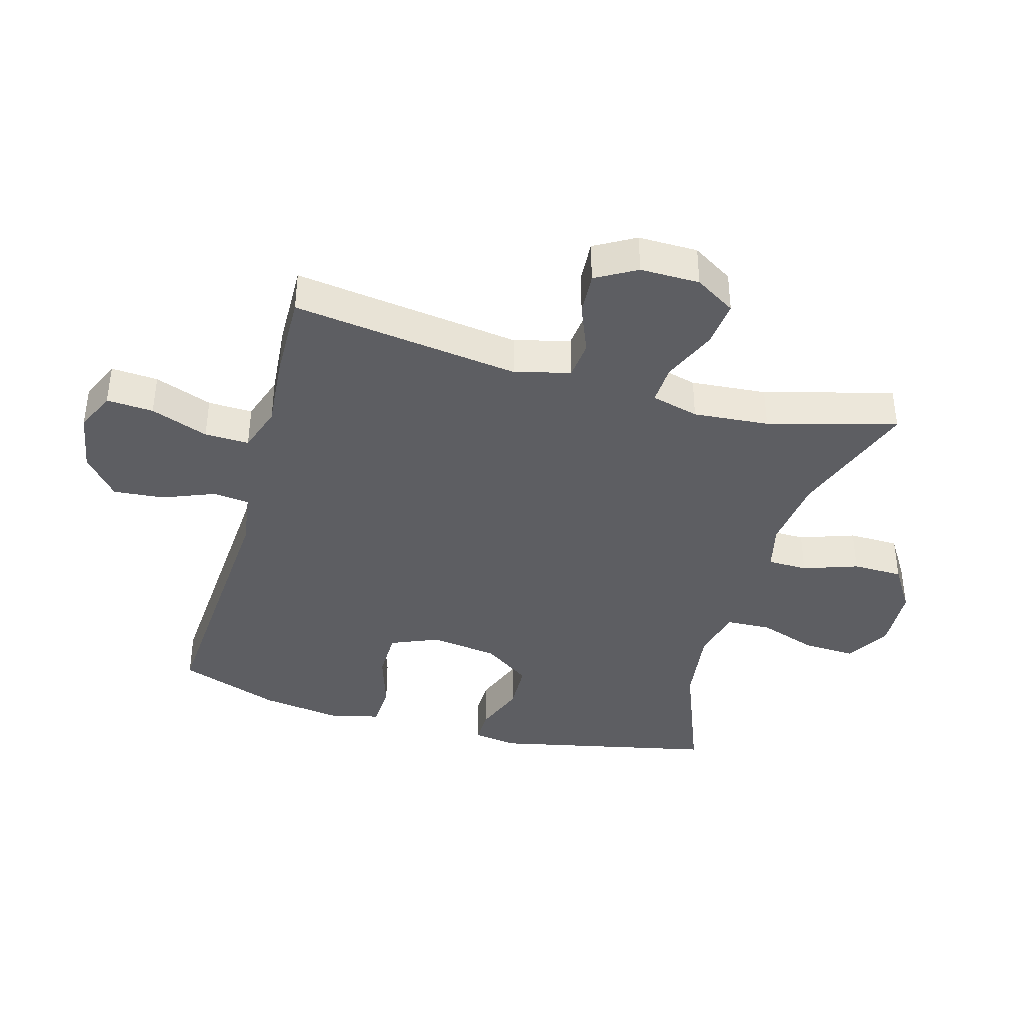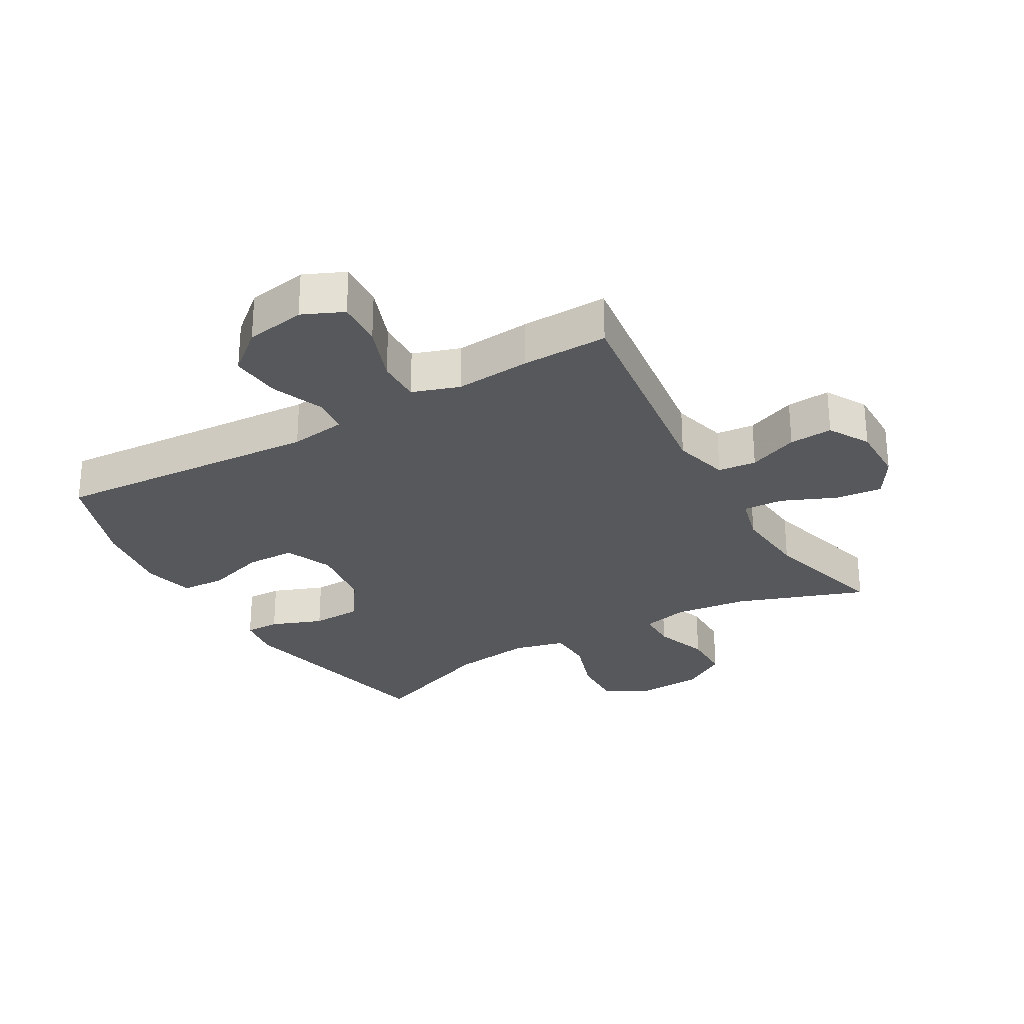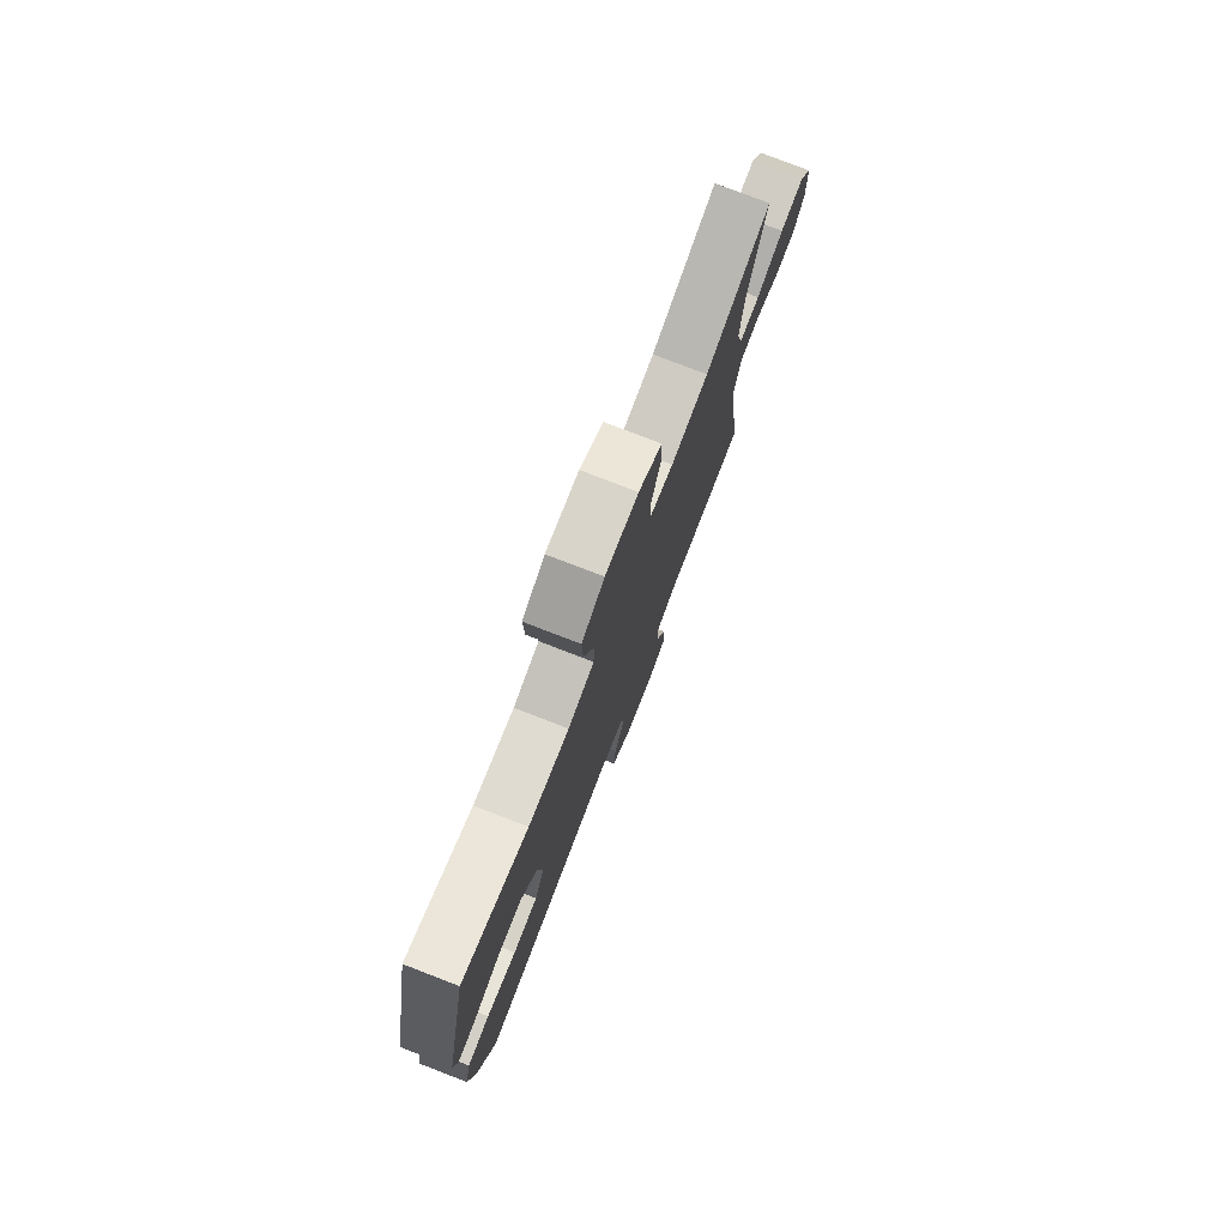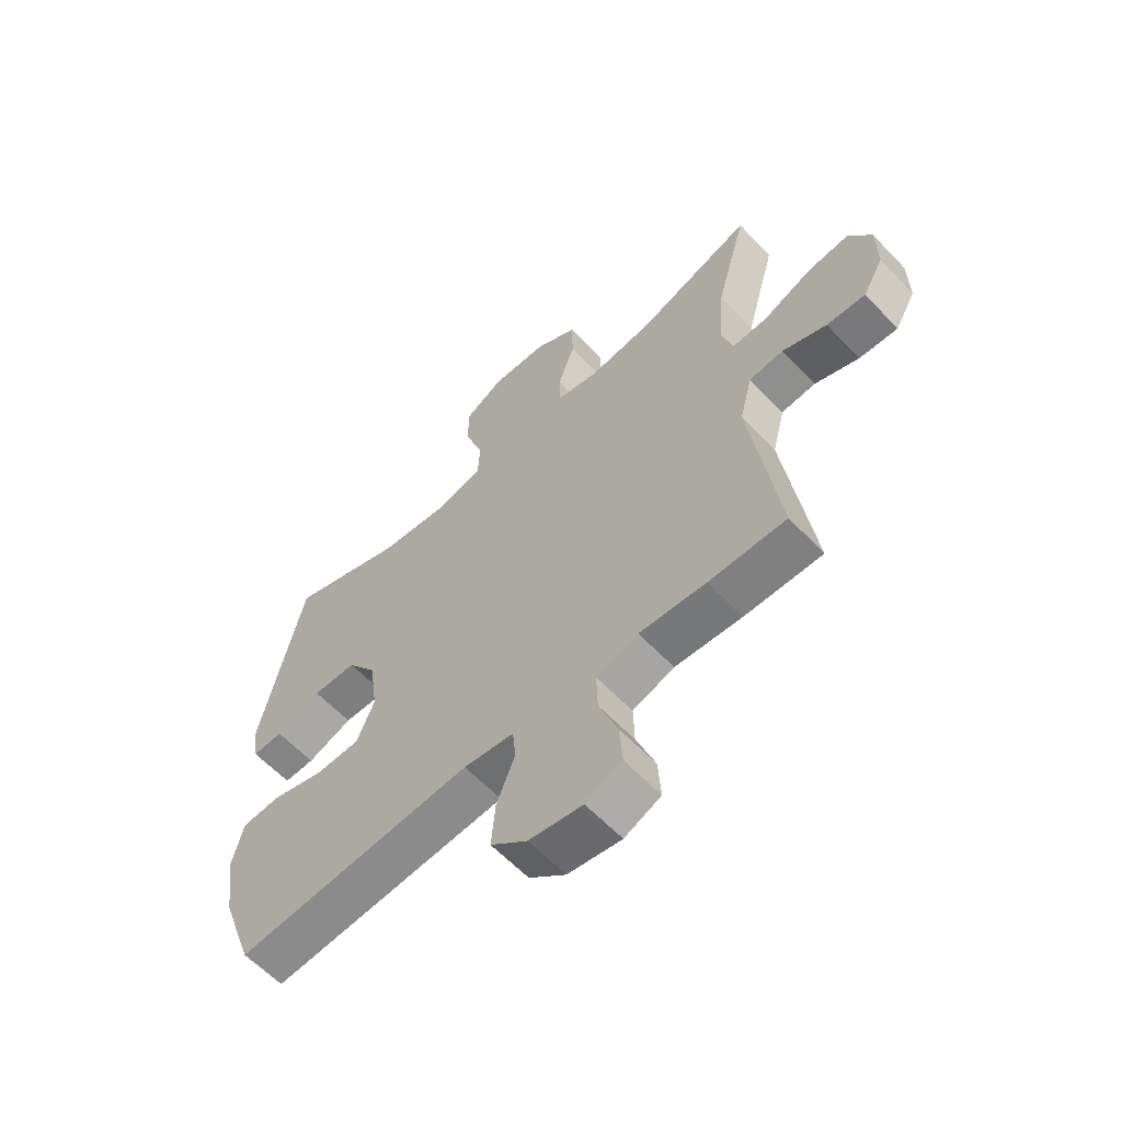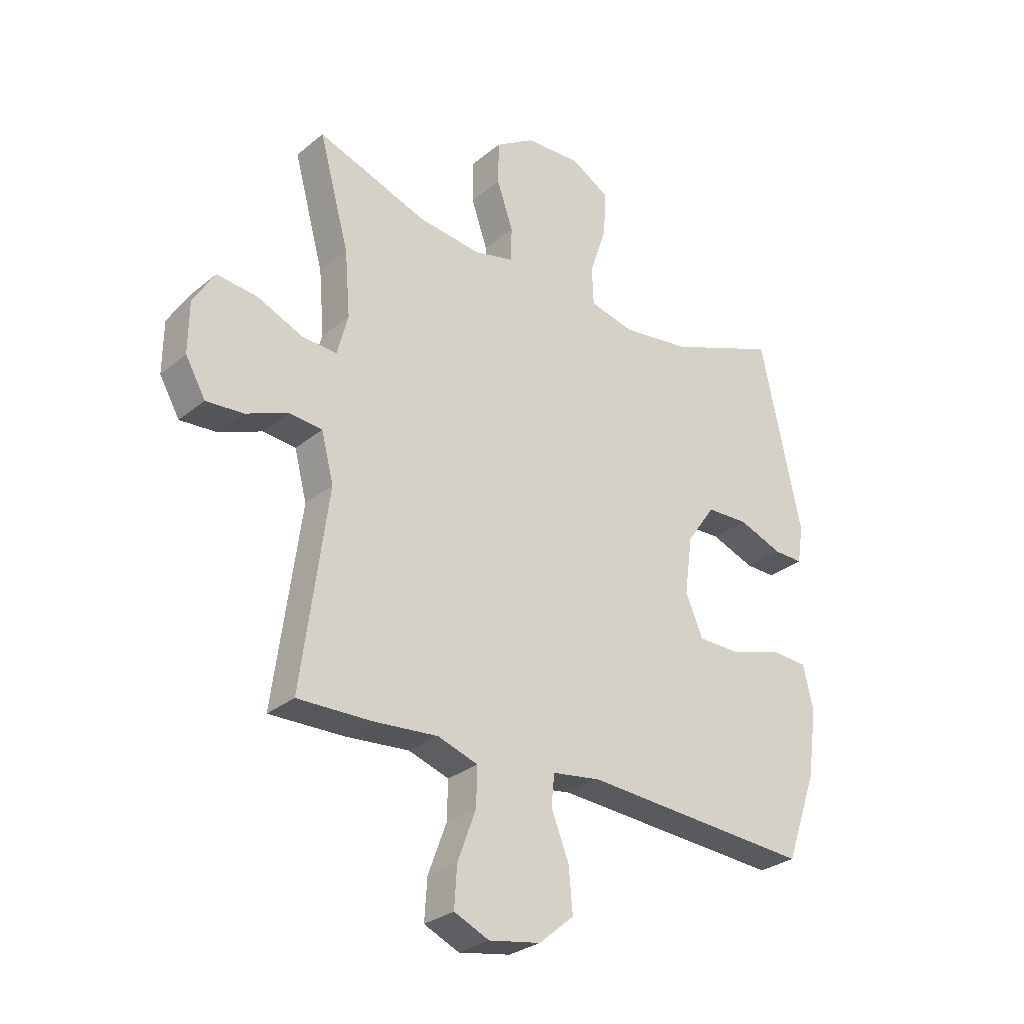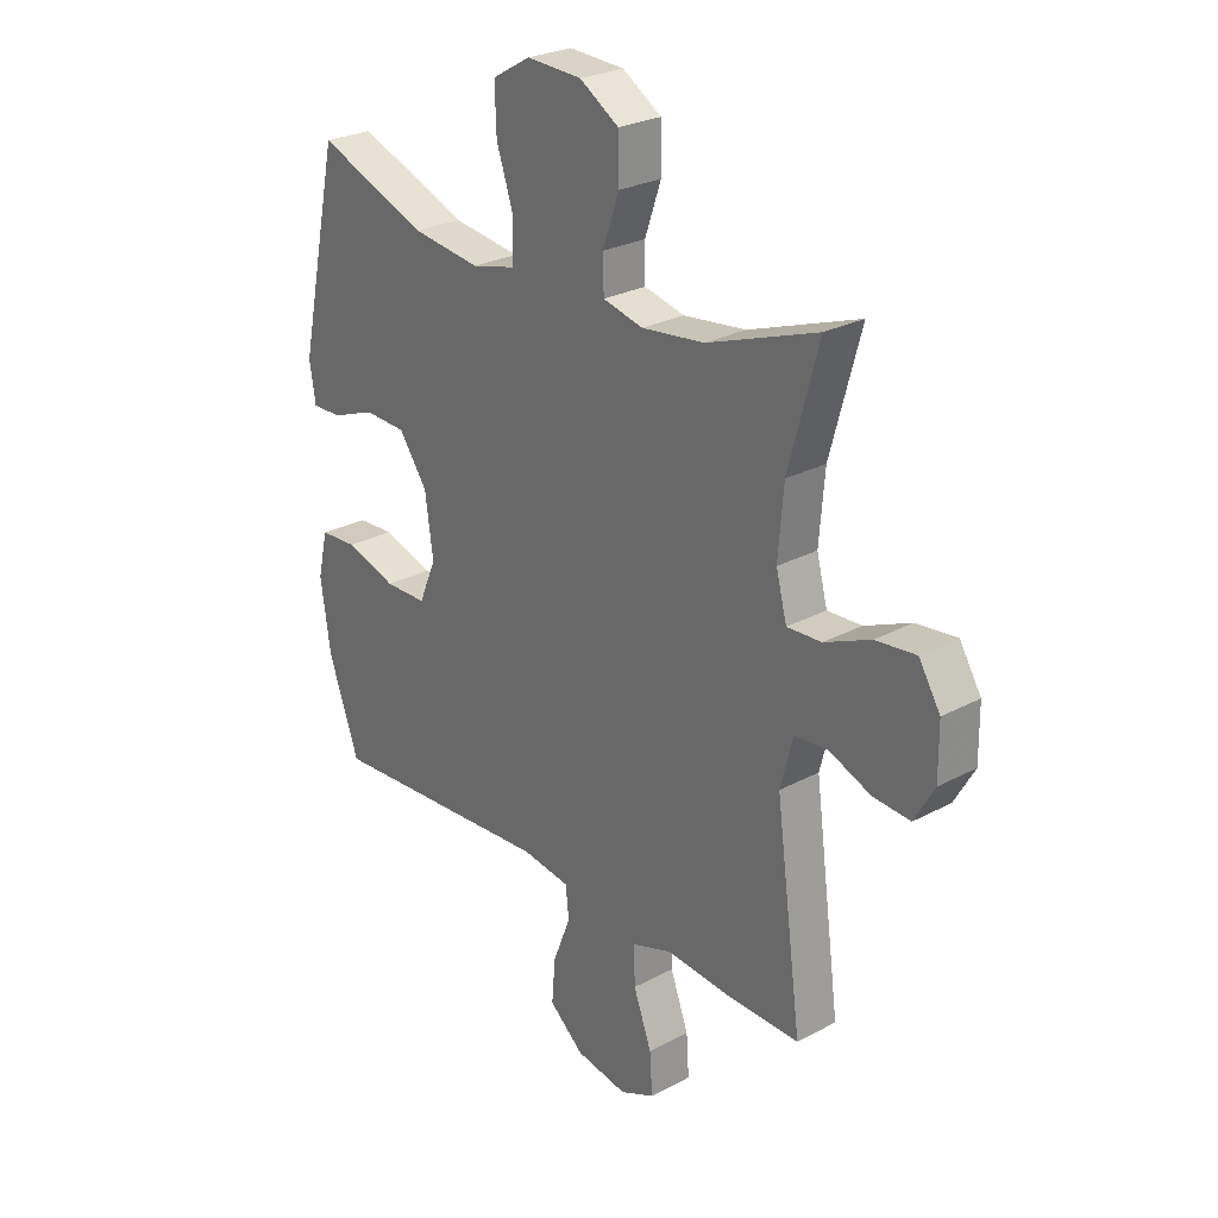
<metadata>
{"format":"obj","ext":"obj","renderer":"f3d","projection":"perspective","resolution":1024,"background":"white","views":[{"elev":-39.4,"azim":-105.7,"up":"+Y"},{"elev":-27.8,"azim":-150.0,"up":"+Y"},{"elev":77.7,"azim":111.1,"up":"+Z"},{"elev":-61.1,"azim":-136.6,"up":"+Z"},{"elev":-29.0,"azim":-39.7,"up":"+Z"},{"elev":26.3,"azim":-130.2,"up":"+Z"}]}
</metadata>
<code>
v 0.5 0.07 0.5
v 0.576 0.07 0.148
v 0.565 0.07 0.077
v 0.51 0.07 0.078
v 0.428 0.07 0.109
v 0.349 0.07 0.106
v 0.296 0.07 0.03
v 0.281 0.07 -0.078
v 0.313 0.07 -0.154
v 0.392 0.07 -0.155
v 0.487 0.07 -0.125
v 0.557 0.07 -0.129
v 0.576 0.07 -0.21
v 0.558 0.07 -0.337
v 0.5 0.07 -0.5
v 0.073 0.07 -0.472
v -0.017 0.07 -0.485
v -0.023 0.07 -0.543
v 0.01 0.07 -0.626
v 0.017 0.07 -0.707
v -0.048 0.07 -0.762
v -0.144 0.07 -0.779
v -0.209 0.07 -0.75
v -0.204 0.07 -0.675
v -0.17 0.07 -0.583
v -0.168 0.07 -0.512
v -0.243 0.07 -0.487
v -0.362 0.07 -0.497
v -0.5 0.07 -0.5
v -0.451 0.07 -0.137
v -0.474 0.07 -0.048
v -0.535 0.07 -0.042
v -0.614 0.07 -0.074
v -0.683 0.07 -0.079
v -0.72 0.07 -0.014
v -0.719 0.07 0.081
v -0.679 0.07 0.146
v -0.604 0.07 0.138
v -0.518 0.07 0.101
v -0.454 0.07 0.098
v -0.434 0.07 0.174
v -0.444 0.07 0.295
v -0.5 0.07 0.5
v -0.295 0.07 0.427
v -0.178 0.07 0.413
v -0.103 0.07 0.431
v -0.102 0.07 0.495
v -0.132 0.07 0.582
v -0.131 0.07 0.662
v -0.058 0.07 0.708
v 0.045 0.07 0.713
v 0.116 0.07 0.672
v 0.113 0.07 0.589
v 0.081 0.07 0.494
v 0.084 0.07 0.423
v 0.166 0.07 0.403
v 0.294 0.07 0.42
v 0.5 0 0.5
v 0.576 0 0.148
v 0.565 0 0.077
v 0.51 0 0.078
v 0.428 0 0.109
v 0.349 0 0.106
v 0.296 0 0.03
v 0.281 0 -0.078
v 0.313 0 -0.154
v 0.392 0 -0.155
v 0.487 0 -0.125
v 0.557 0 -0.129
v 0.576 0 -0.21
v 0.558 0 -0.337
v 0.5 0 -0.5
v 0.073 0 -0.472
v -0.017 0 -0.485
v -0.023 0 -0.543
v 0.01 0 -0.626
v 0.017 0 -0.707
v -0.048 0 -0.762
v -0.144 0 -0.779
v -0.209 0 -0.75
v -0.204 0 -0.675
v -0.17 0 -0.583
v -0.168 0 -0.512
v -0.243 0 -0.487
v -0.362 0 -0.497
v -0.5 0 -0.5
v -0.451 0 -0.137
v -0.474 0 -0.048
v -0.535 0 -0.042
v -0.614 0 -0.074
v -0.683 0 -0.079
v -0.72 0 -0.014
v -0.719 0 0.081
v -0.679 0 0.146
v -0.604 0 0.138
v -0.518 0 0.101
v -0.454 0 0.098
v -0.434 0 0.174
v -0.444 0 0.295
v -0.5 0 0.5
v -0.295 0 0.427
v -0.178 0 0.413
v -0.103 0 0.431
v -0.102 0 0.495
v -0.132 0 0.582
v -0.131 0 0.662
v -0.058 0 0.708
v 0.045 0 0.713
v 0.116 0 0.672
v 0.113 0 0.589
v 0.081 0 0.494
v 0.084 0 0.423
v 0.166 0 0.403
v 0.294 0 0.42
f 51 52 53 54
f 51 54 55
f 50 51 55
f 47 48 49 50
f 46 47 50 55
f 45 46 55 56
f 42 43 44
f 41 42 44 45
f 40 41 45 56
f 36 37 38 39
f 36 39 40
f 35 36 40
f 32 33 34 35
f 31 32 35 40
f 30 31 40 56
f 27 28 29 30
f 26 27 30 56
f 22 23 24 25
f 18 19 20 21
f 17 18 21 22
f 13 14 15 16
f 13 16 17
f 10 11 12 13
f 9 10 13 17
f 8 9 17
f 7 8 17
f 2 3 4 5
f 57 1 2 5
f 57 5 6
f 56 57 6 7
f 26 56 7 17
f 17 22 25 26
f 111 110 109 108
f 112 111 108
f 112 108 107
f 107 106 105 104
f 112 107 104 103
f 113 112 103 102
f 101 100 99
f 102 101 99 98
f 113 102 98 97
f 96 95 94 93
f 97 96 93
f 97 93 92
f 92 91 90 89
f 97 92 89 88
f 113 97 88 87
f 87 86 85 84
f 113 87 84 83
f 82 81 80 79
f 78 77 76 75
f 79 78 75 74
f 73 72 71 70
f 74 73 70
f 70 69 68 67
f 74 70 67 66
f 74 66 65
f 74 65 64
f 62 61 60 59
f 62 59 58 114
f 63 62 114
f 64 63 114 113
f 74 64 113 83
f 83 82 79 74
f 1 58 59 2
f 2 59 60 3
f 3 60 61 4
f 4 61 62 5
f 5 62 63 6
f 6 63 64 7
f 7 64 65 8
f 8 65 66 9
f 9 66 67 10
f 10 67 68 11
f 11 68 69 12
f 12 69 70 13
f 13 70 71 14
f 14 71 72 15
f 15 72 73 16
f 16 73 74 17
f 17 74 75 18
f 18 75 76 19
f 19 76 77 20
f 20 77 78 21
f 21 78 79 22
f 22 79 80 23
f 23 80 81 24
f 24 81 82 25
f 25 82 83 26
f 26 83 84 27
f 27 84 85 28
f 28 85 86 29
f 29 86 87 30
f 30 87 88 31
f 31 88 89 32
f 32 89 90 33
f 33 90 91 34
f 34 91 92 35
f 35 92 93 36
f 36 93 94 37
f 37 94 95 38
f 38 95 96 39
f 39 96 97 40
f 40 97 98 41
f 41 98 99 42
f 42 99 100 43
f 43 100 101 44
f 44 101 102 45
f 45 102 103 46
f 46 103 104 47
f 47 104 105 48
f 48 105 106 49
f 49 106 107 50
f 50 107 108 51
f 51 108 109 52
f 52 109 110 53
f 53 110 111 54
f 54 111 112 55
f 55 112 113 56
f 56 113 114 57
f 57 114 58 1

</code>
